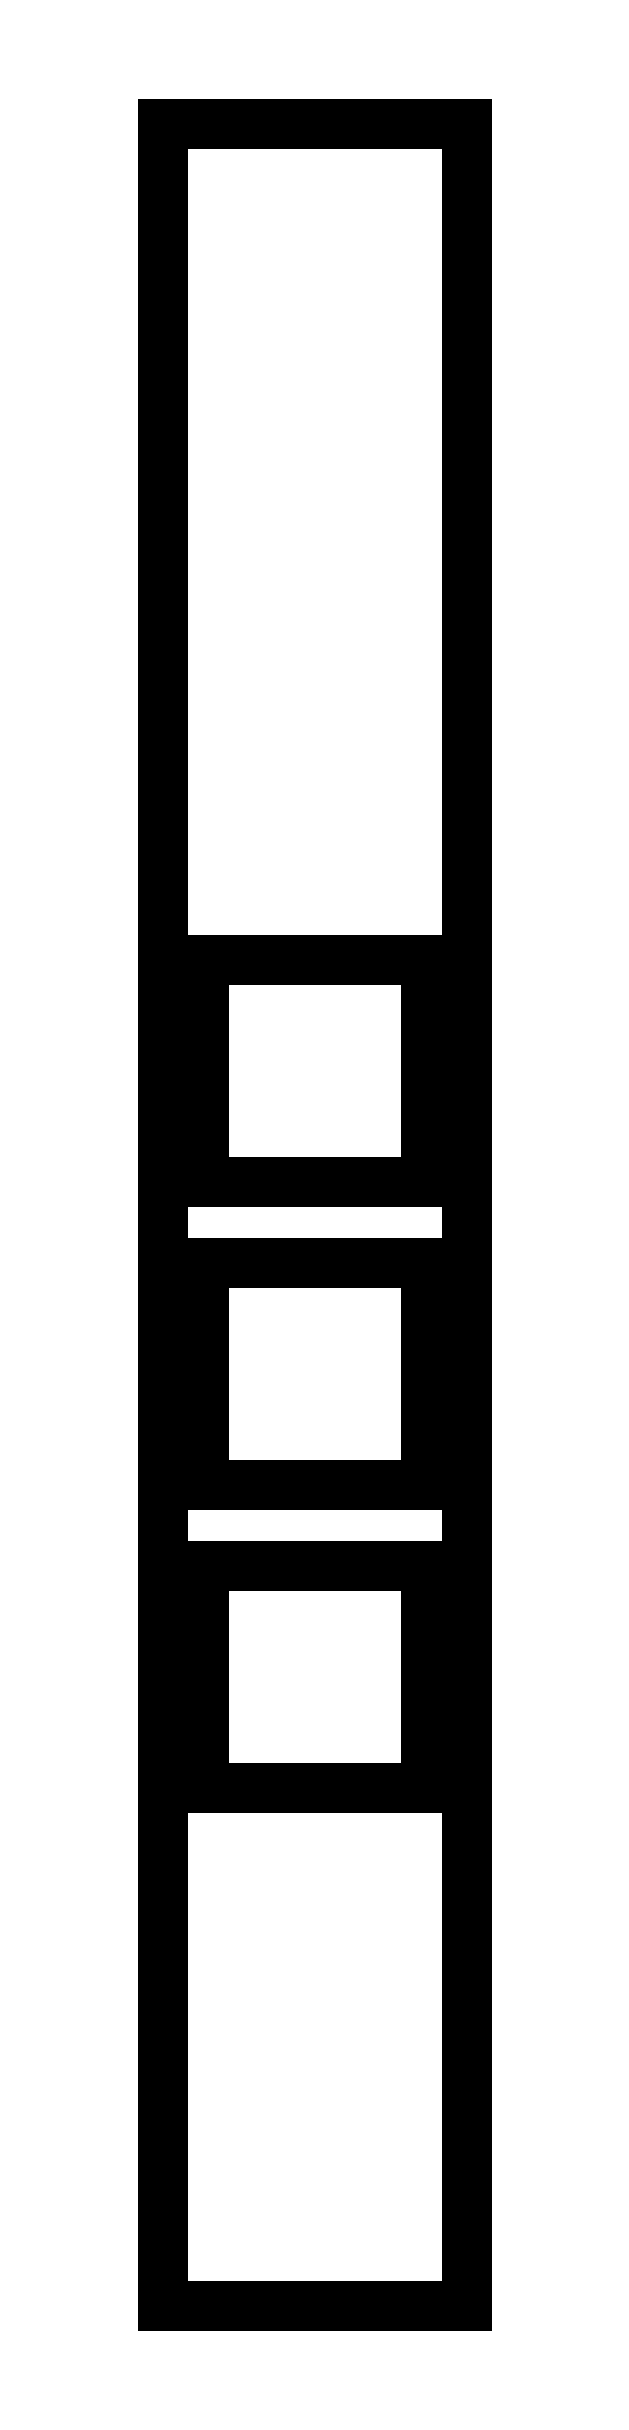
<metadata>
{"format":"dxf","ext":"dxf","renderer":"ezdxf+matplotlib","layout":"modelspace","background":"white","min_lineweight":24,"dpi":150}
</metadata>
<code>
0
SECTION
2
ENTITIES
0
LINE
8
0
10
0.09508
20
137.5
30
0
11
19.15
21
137.5
31
0
0
LINE
8
0
10
19.15
20
137.5
30
0
11
19.15
21
0.3376
31
0
0
LINE
8
0
10
19.15
20
0.3376
30
0
11
0.09508
21
0.3376
31
0
0
LINE
8
0
10
0.09508
20
0.3376
30
0
11
0.09508
21
137.5
31
0
0
LINE
8
0
10
2.62
20
46.86
30
0
11
16.62
21
46.86
31
0
0
LINE
8
0
10
16.62
20
46.86
30
0
11
16.62
21
32.86
31
0
0
LINE
8
0
10
16.62
20
32.86
30
0
11
2.62
21
32.86
31
0
0
LINE
8
0
10
2.62
20
32.86
30
0
11
2.62
21
46.86
31
0
0
LINE
8
0
10
2.62
20
65.91
30
0
11
16.62
21
65.91
31
0
0
LINE
8
0
10
16.62
20
65.91
30
0
11
16.62
21
51.91
31
0
0
LINE
8
0
10
16.62
20
51.91
30
0
11
2.62
21
51.91
31
0
0
LINE
8
0
10
2.62
20
51.91
30
0
11
2.62
21
65.91
31
0
0
LINE
8
0
10
2.62
20
84.96
30
0
11
16.62
21
84.96
31
0
0
LINE
8
0
10
16.62
20
84.96
30
0
11
16.62
21
70.96
31
0
0
LINE
8
0
10
16.62
20
70.96
30
0
11
2.62
21
70.96
31
0
0
LINE
8
0
10
2.62
20
70.96
30
0
11
2.62
21
84.96
31
0
0
ENDSEC
0
EOF

</code>
